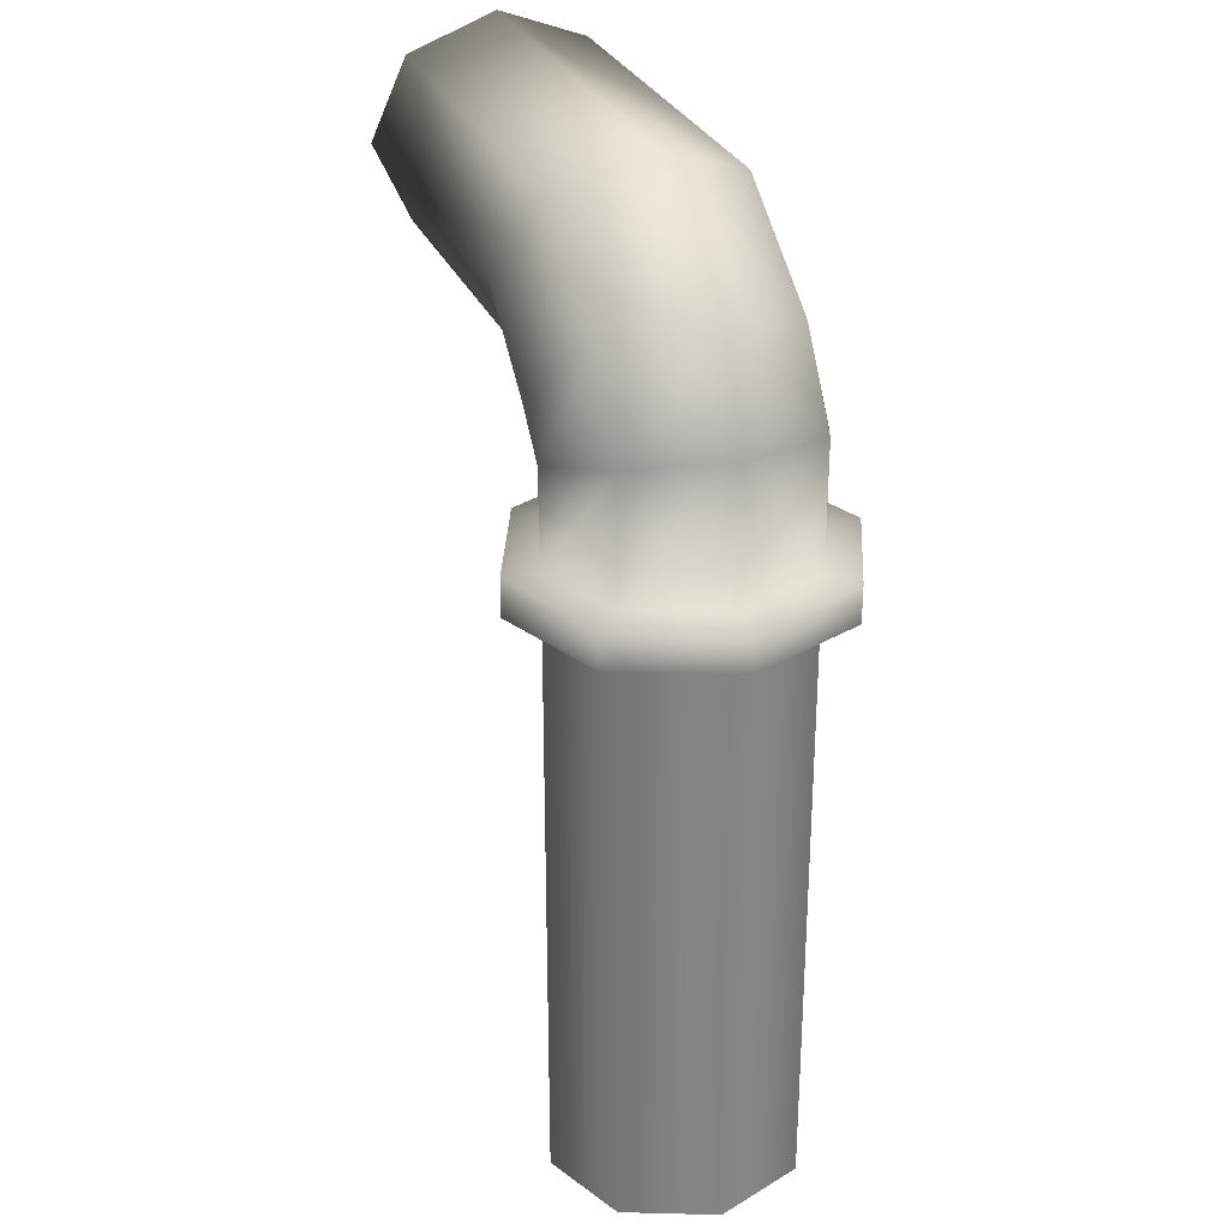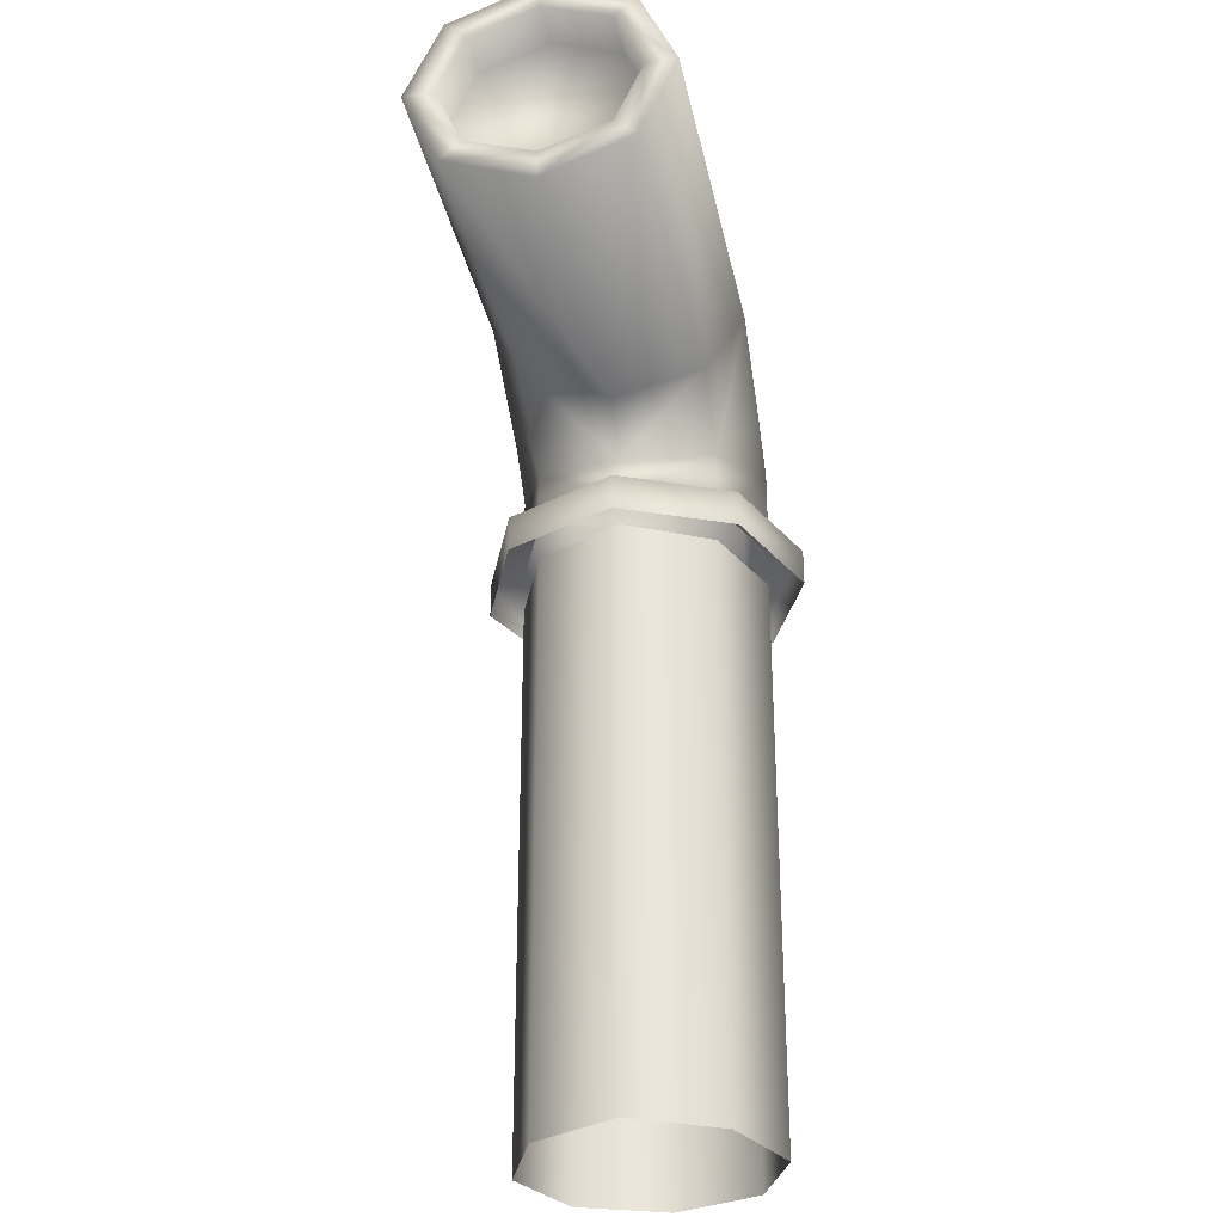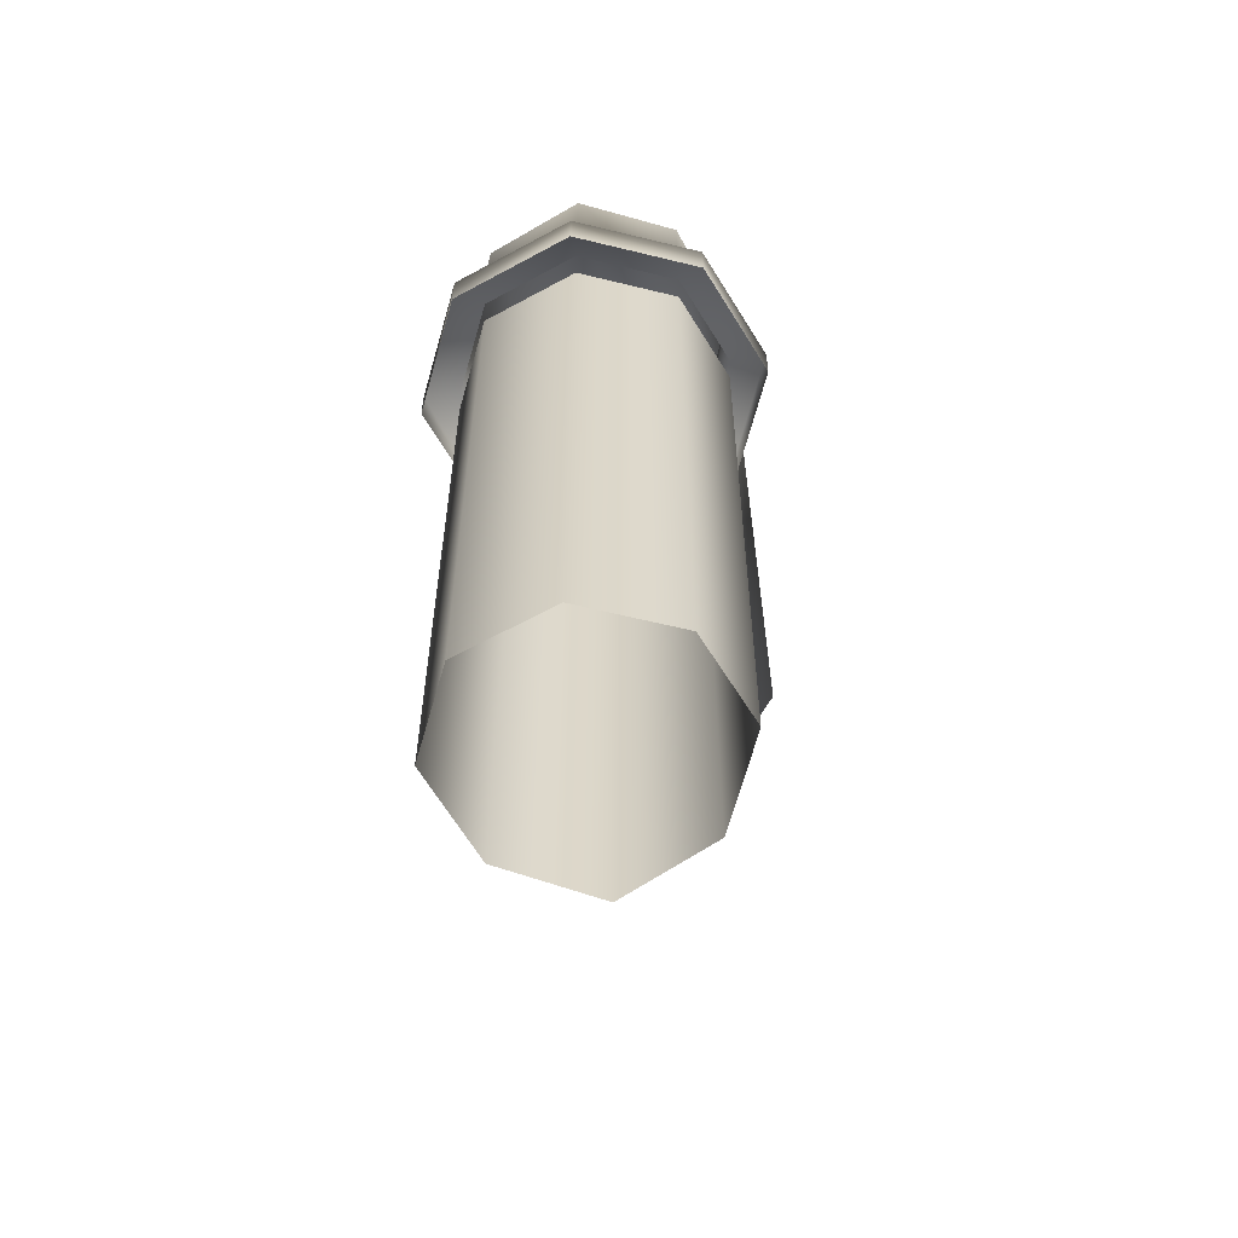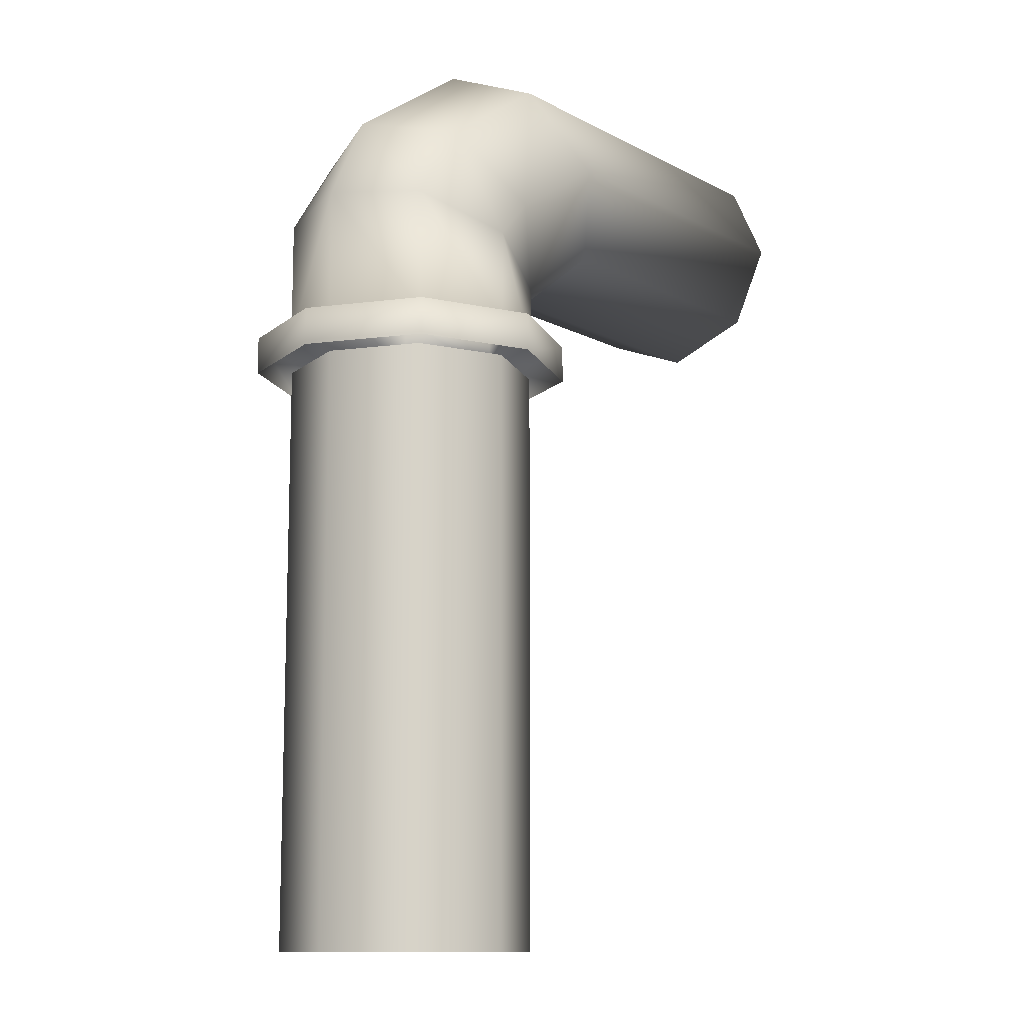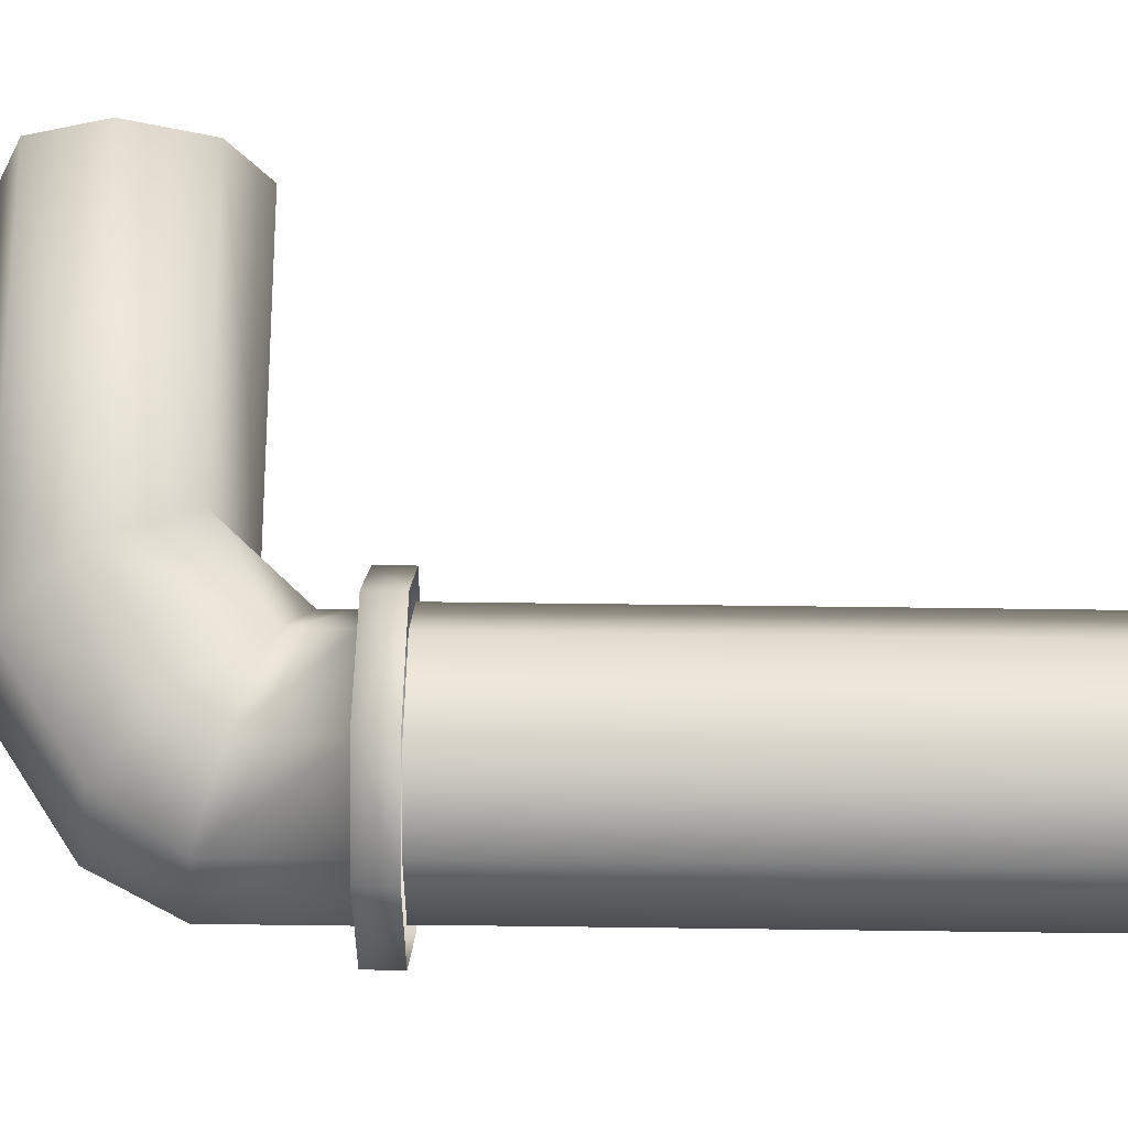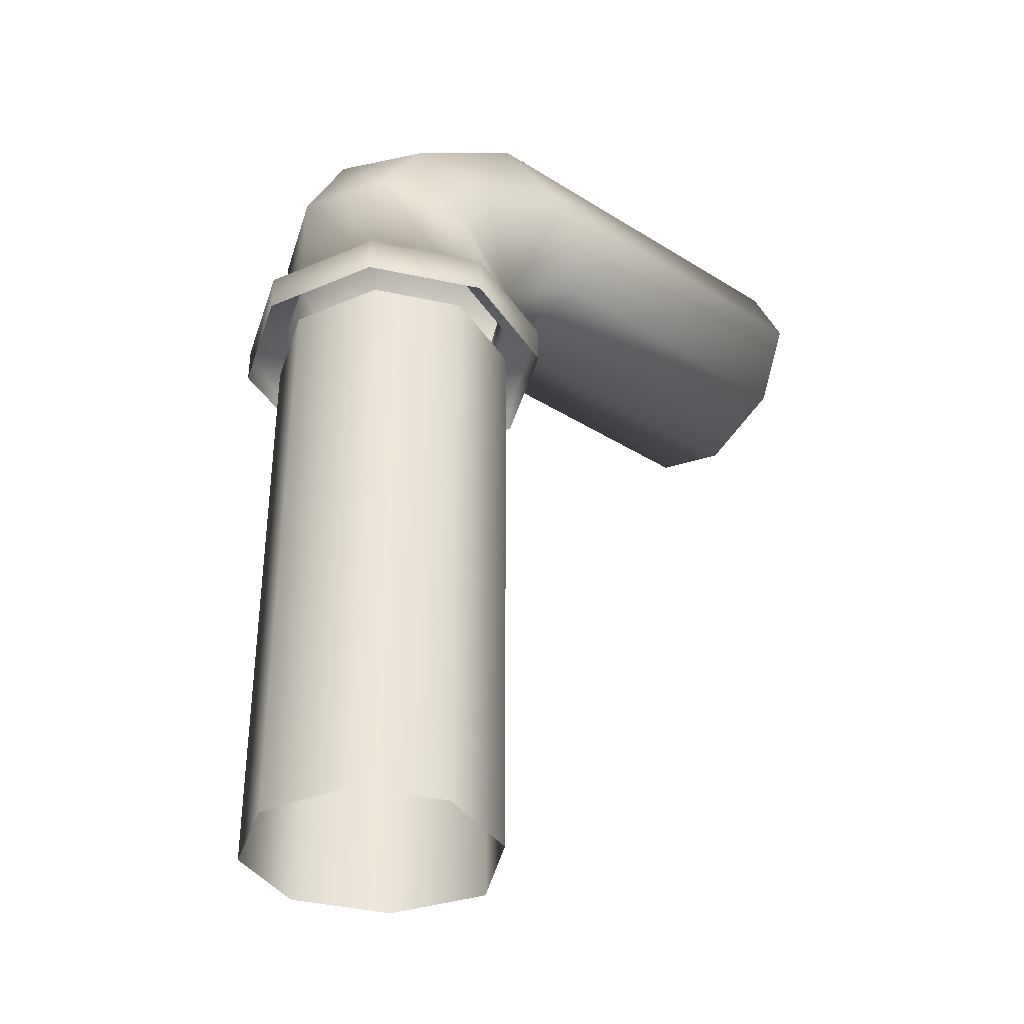
<metadata>
{"format":"obj","ext":"obj","renderer":"f3d","projection":"perspective","resolution":1024,"background":"white","views":[{"elev":29.0,"azim":-109.6,"up":"+Y"},{"elev":-31.3,"azim":101.4,"up":"+Y"},{"elev":-59.8,"azim":-82.4,"up":"+Y"},{"elev":-11.9,"azim":-51.1,"up":"+Y"},{"elev":73.9,"azim":-89.3,"up":"+Z"},{"elev":-36.9,"azim":-39.1,"up":"+Y"}]}
</metadata>
<code>
g fcbg_OuterRim_waste_09
v 1.24 5.156 1.669e-06
v 3.589 5.159 1.669e-06
v 3.588 5.41 -0.6426
v 1.113 5.41 -0.6426
v 0.9508 4.827 1.669e-06
v 3.587 5.994 -0.9087
v 0.668 4.974 -0.6426
v 0.9518 4.519 1.669e-06
v 0.6672 4.519 -0.6426
v 0.8813 5.994 -0.9087
v 3.586 6.578 -0.6426
v -0.000488 5.195 -0.9087
v -0.000488 4.519 -0.9087
v 0.2749 5.485 -0.9087
v 0.5924 6.578 -0.6426
v 3.586 6.82 1.669e-06
v -0.615 5.402 -0.6426
v -0.615 4.519 -0.6426
v -0.2298 5.981 -0.6426
v 0.4929 6.82 1.669e-06
v -0.8717 5.467 1.669e-06
v -0.8717 4.519 1.669e-06
v -0.615 4.519 0.6426
v -0.5531 6.101 1.669e-06
v -0.615 5.402 0.6426
v -0.000488 4.519 0.9087
v 0.6623 6.578 0.6426
v 3.586 6.578 0.6426
v -0.2298 5.981 0.6426
v -0.000488 5.195 0.9087
v 0.6672 4.519 0.6426
v 1.071 5.994 0.9087
v 3.587 5.994 0.9087
v 0.2749 5.485 0.9087
v 0.668 4.974 0.6426
v 0.9518 4.519 1.669e-06
v 0.9508 4.827 1.669e-06
v 1.364 5.41 0.6426
v 3.588 5.41 0.6426
v 1.24 5.156 1.669e-06
v 3.589 5.159 1.669e-06
v 3.588 5.41 0.6426
v 3.588 5.375 1.669e-06
v 3.589 5.159 1.669e-06
v 3.588 5.549 0.4874
v 3.248 5.375 1.669e-06
v 3.587 5.994 0.9087
v 3.247 5.549 0.4874
v 3.587 5.992 0.6893
v 3.586 6.578 0.6426
v 3.246 5.992 0.6893
v 3.587 6.435 0.4874
v 3.586 6.82 1.669e-06
v 3.246 6.435 0.4874
v 3.586 6.618 1.669e-06
v 3.586 6.578 -0.6426
v 3.245 6.618 1.669e-06
v 3.587 6.435 -0.4874
v 3.587 5.994 -0.9087
v 3.246 6.435 -0.4874
v 3.587 5.992 -0.6893
v 3.588 5.41 -0.6426
v 3.246 5.992 -0.6893
v 3.588 5.549 -0.4874
v 3.589 5.159 1.669e-06
v 3.247 5.549 -0.4874
v 3.588 5.375 1.669e-06
v 3.248 5.375 1.669e-06
v 3.247 5.549 0.4874
v 3.246 5.992 0.6893
v 3.246 6.435 0.4874
v 3.248 5.375 1.669e-06
v 3.245 6.618 1.669e-06
v 3.246 6.435 -0.4874
v 3.247 5.549 -0.4874
v 3.246 5.992 -0.6893
v -0.0001407 4.258 0.8987
v -0.6078 0.0006964 0.6355
v -0.6078 4.258 0.6355
v -0.0001407 0.0006964 0.8987
v 0.6602 4.258 0.6355
v 0.6602 0.0006964 0.6355
v 1.001 4.258 1.669e-06
v 1.001 0.0006964 1.669e-06
v 0.6602 4.258 -0.6355
v 0.6602 0.0006964 -0.6355
v -0.0001407 4.258 -0.8987
v -0.0001407 0.0006964 -0.8987
v -0.6078 4.258 -0.6355
v -0.6078 0.0006964 -0.6355
v -0.8617 4.258 1.669e-06
v -0.8617 0.0006964 1.669e-06
v -0.6078 4.258 0.6355
v -0.6078 0.0006964 0.6355
v -0.000488 4.519 0.9087
v -0.789 4.519 0.8159
v -0.615 4.519 0.6426
v -0.008836 4.519 1.154
v 0.6672 4.519 0.6426
v -1.115 4.519 1.669e-06
v -0.8717 4.519 1.669e-06
v 0.8389 4.519 0.8159
v 0.9518 4.519 1.669e-06
v -0.789 4.519 -0.8159
v -0.615 4.519 -0.6426
v 1.217 4.519 1.669e-06
v 0.6672 4.519 -0.6426
v -0.008846 4.519 -1.154
v -0.000488 4.519 -0.9087
v 0.8389 4.519 -0.8159
v -0.789 4.251 0.8159
v -0.008836 4.251 1.154
v -1.115 4.251 1.669e-06
v 0.8389 4.251 0.8159
v -0.789 4.251 -0.8159
v 1.217 4.251 1.669e-06
v -0.008846 4.251 -1.154
v 0.8389 4.251 -0.8159
g fcbg_OuterRim_waste_09_0
f 3 2 1
f 4 3 1
f 4 1 5
f 6 3 4
f 7 4 5
f 7 5 8
f 9 7 8
f 10 6 4
f 10 4 7
f 11 6 10
f 12 7 9
f 13 12 9
f 14 10 7
f 12 14 7
f 15 11 10
f 15 10 14
f 16 11 15
f 17 12 13
f 18 17 13
f 19 14 12
f 19 15 14
f 17 19 12
f 20 16 15
f 20 15 19
f 21 17 18
f 22 21 18
f 21 22 23
f 24 19 17
f 21 24 17
f 24 20 19
f 25 21 23
f 24 21 25
f 25 23 26
f 16 20 27
f 28 16 27
f 20 24 29
f 29 24 25
f 27 20 29
f 30 25 26
f 29 25 30
f 30 26 31
f 28 27 32
f 33 28 32
f 27 29 34
f 34 29 30
f 32 27 34
f 35 30 31
f 34 30 35
f 32 34 35
f 35 31 36
f 37 35 36
f 33 32 38
f 38 32 35
f 38 35 37
f 39 33 38
f 40 38 37
f 39 38 40
f 41 39 40
f 44 43 42
f 43 45 42
f 43 46 45
f 42 45 47
f 46 48 45
f 45 49 47
f 45 48 49
f 47 49 50
f 48 51 49
f 49 52 50
f 49 51 52
f 50 52 53
f 51 54 52
f 52 55 53
f 52 54 55
f 53 55 56
f 54 57 55
f 55 58 56
f 55 57 58
f 56 58 59
f 57 60 58
f 58 61 59
f 58 60 61
f 59 61 62
f 60 63 61
f 61 64 62
f 61 63 64
f 62 64 65
f 63 66 64
f 64 67 65
f 64 66 67
f 66 68 67
f 71 70 69
f 71 69 72
f 73 71 72
f 74 73 72
f 75 74 72
f 76 74 75
f 79 78 77
f 78 80 77
f 77 80 81
f 80 82 81
f 81 82 83
f 82 84 83
f 83 84 85
f 84 86 85
f 85 86 87
f 86 88 87
f 87 88 89
f 88 90 89
f 89 90 91
f 90 92 91
f 91 92 93
f 92 94 93
f 97 96 95
f 96 98 95
f 95 98 99
f 100 96 97
f 101 100 97
f 98 102 99
f 99 102 103
f 104 100 101
f 105 104 101
f 102 106 103
f 103 106 107
f 108 104 105
f 109 108 105
f 107 110 109
f 106 110 107
f 110 108 109
f 96 111 98
f 111 112 98
f 98 112 102
f 113 111 96
f 100 113 96
f 112 114 102
f 102 114 106
f 115 113 100
f 104 115 100
f 114 116 106
f 106 116 110
f 117 115 104
f 108 117 104
f 116 118 110
f 118 117 108
f 110 118 108

</code>
